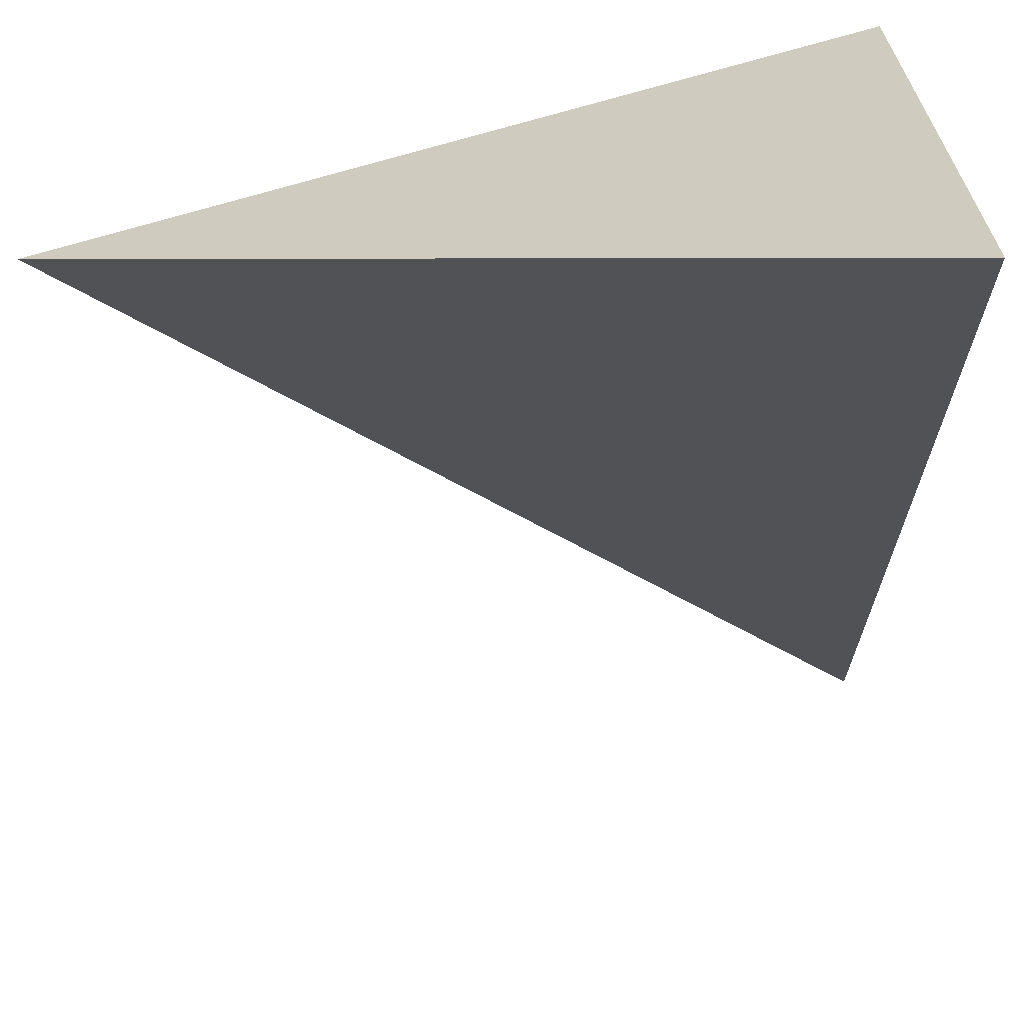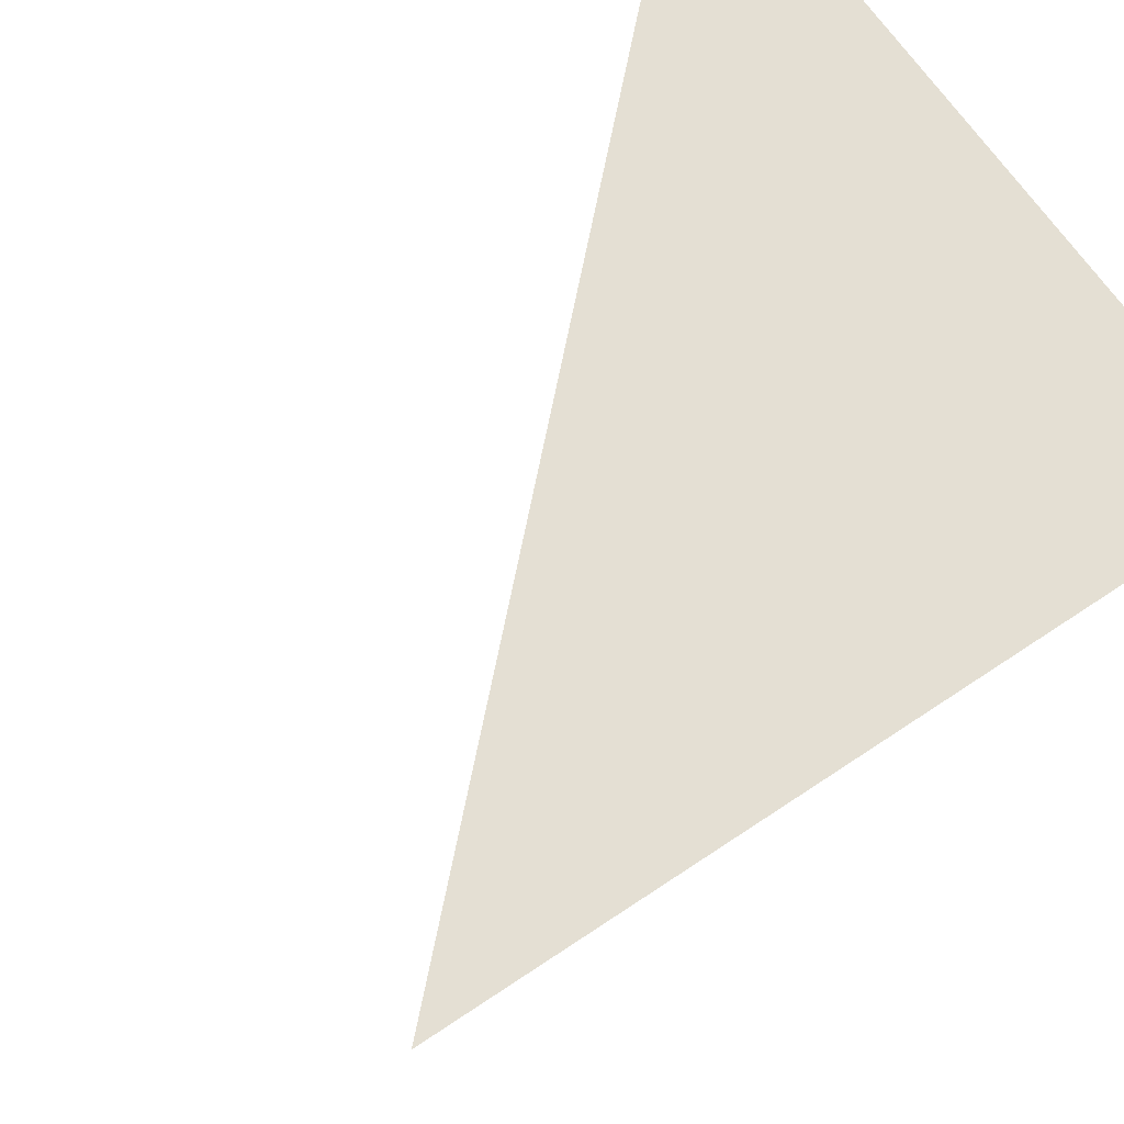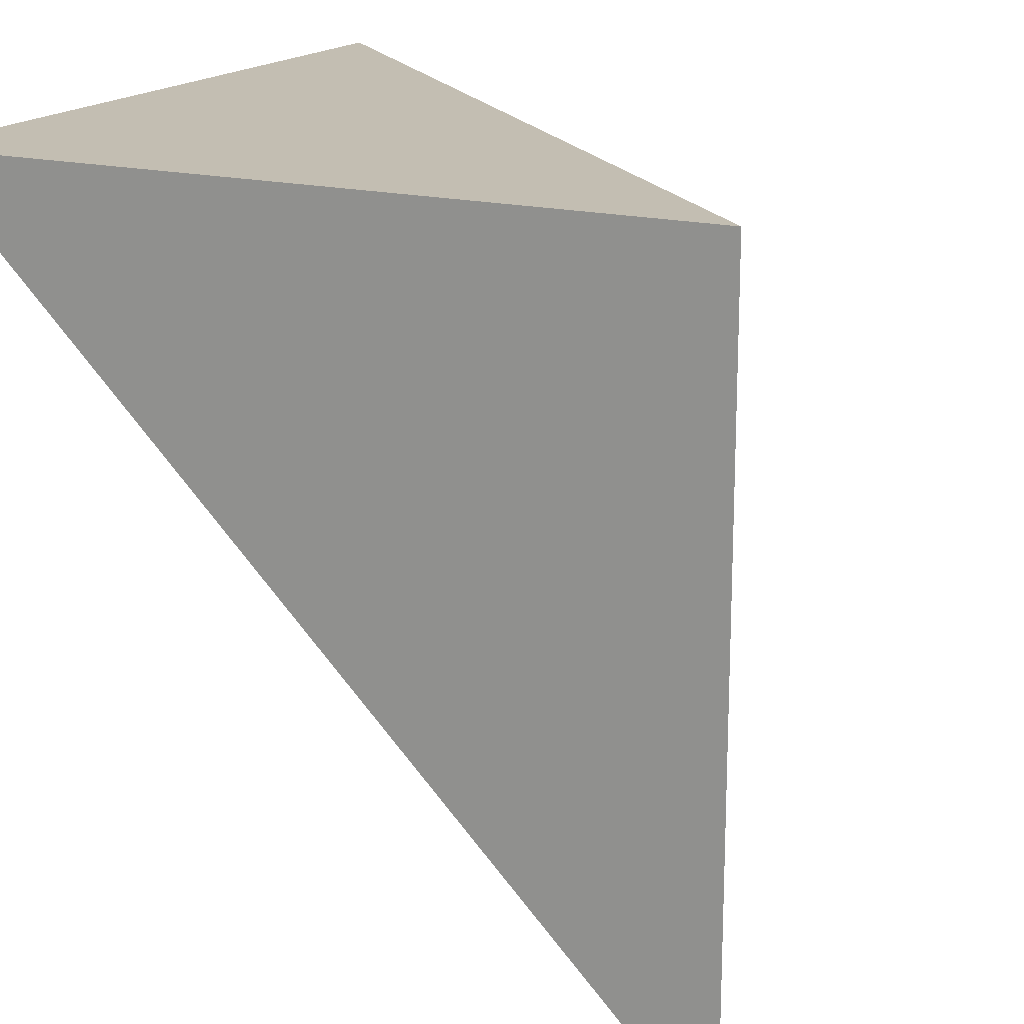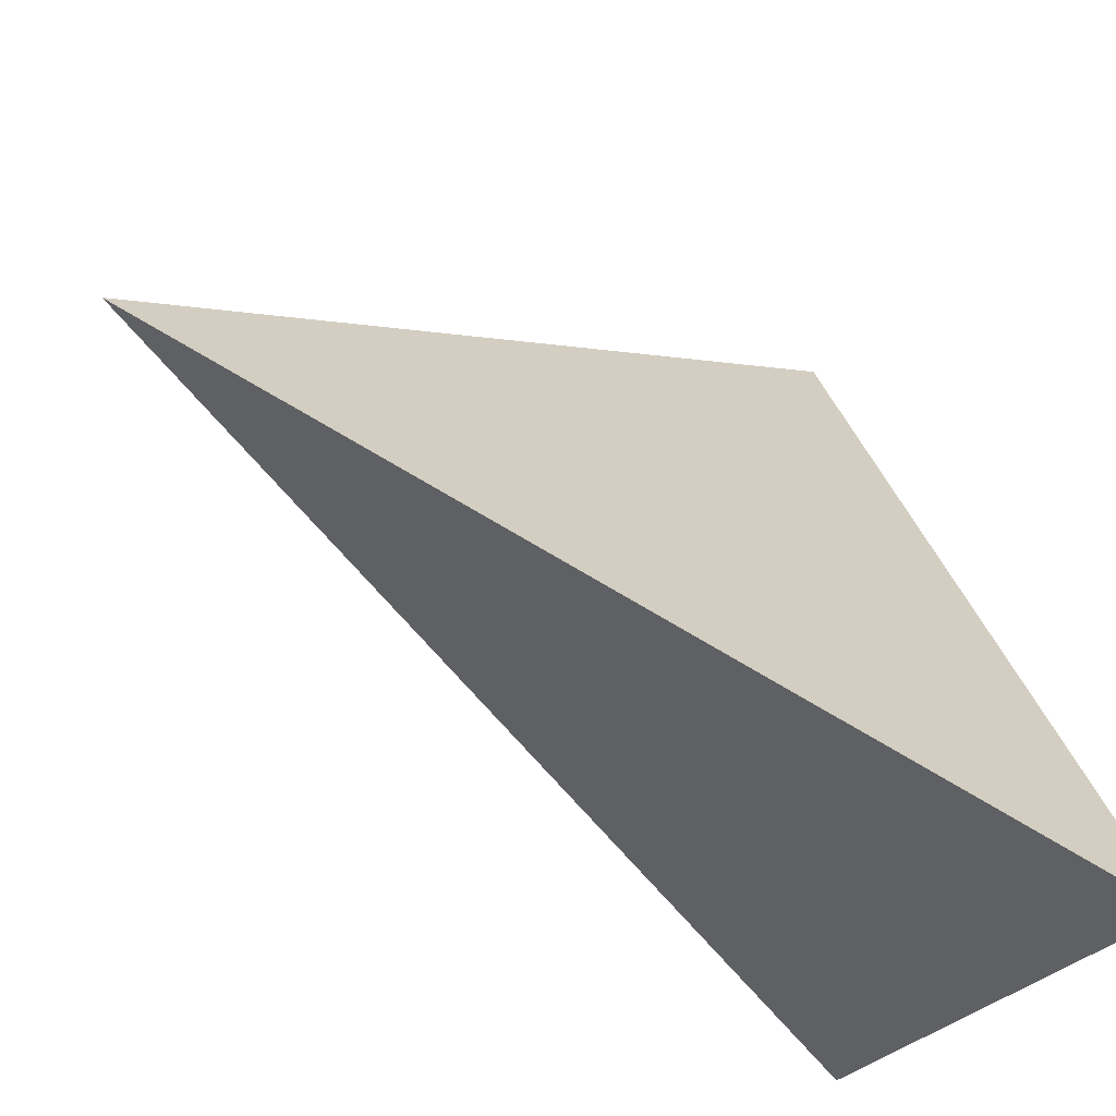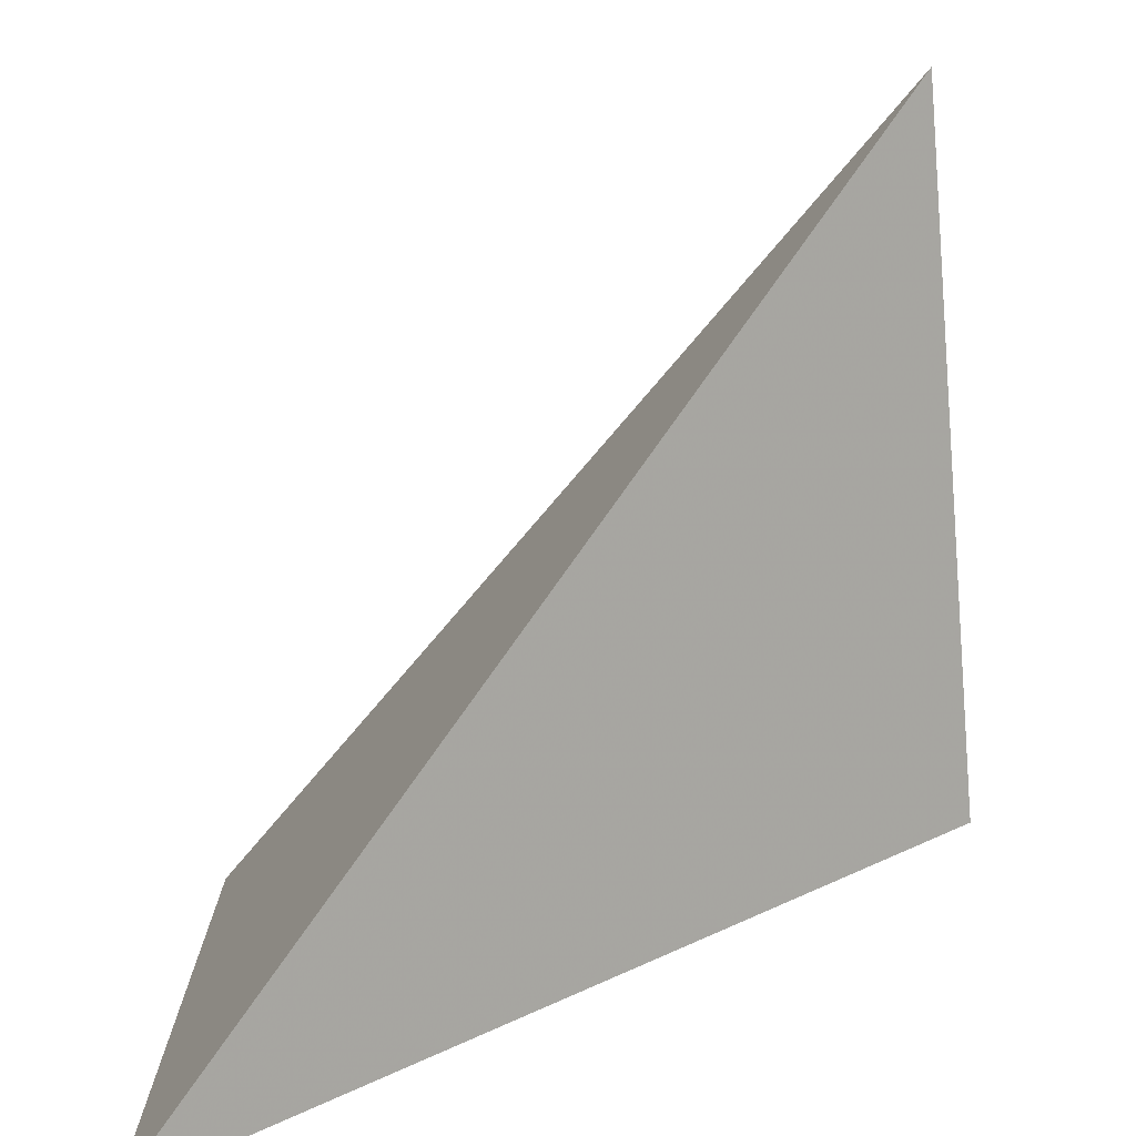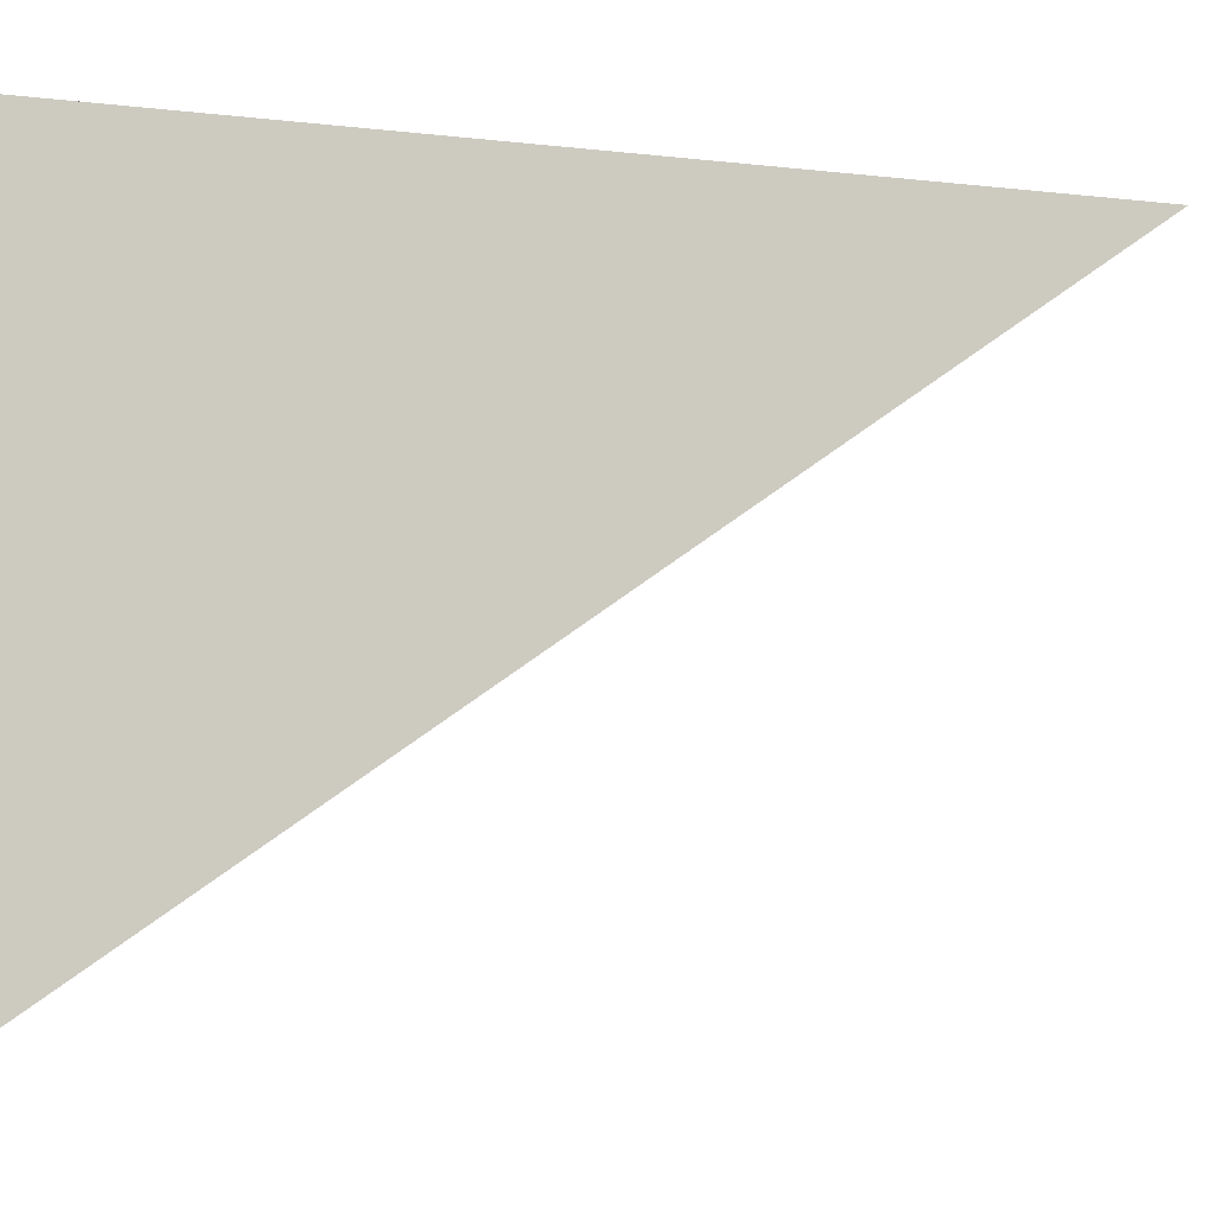
<metadata>
{"format":"obj","ext":"obj","renderer":"f3d","projection":"perspective","resolution":1024,"background":"white","views":[{"elev":-66.3,"azim":-89.9,"up":"+Y"},{"elev":66.5,"azim":146.0,"up":"+Z"},{"elev":17.5,"azim":-63.2,"up":"+Z"},{"elev":-19.9,"azim":165.7,"up":"+Y"},{"elev":-77.5,"azim":94.5,"up":"+Z"},{"elev":-7.9,"azim":26.6,"up":"+Z"}]}
</metadata>
<code>
v 0 0 0
v 0 0 0
v 0 0 0
v 0 0 1
v 0 0 1
v 0 0 1
v 0 1 1
v 0 1 1
v 0 1 1
v 1 1 1
v 1 1 1
v 1 1 1
f 7 4 10
f 1 5 8
f 9 11 2
f 6 3 12

</code>
